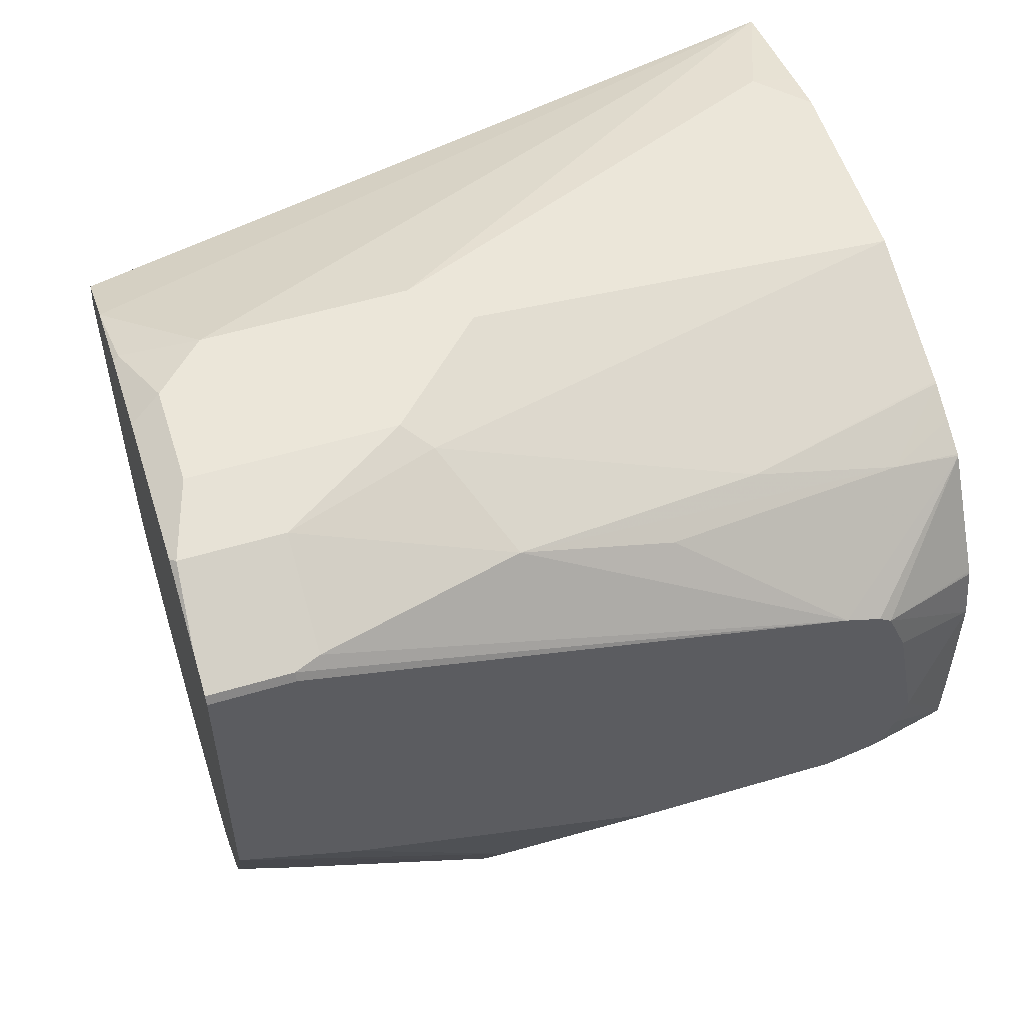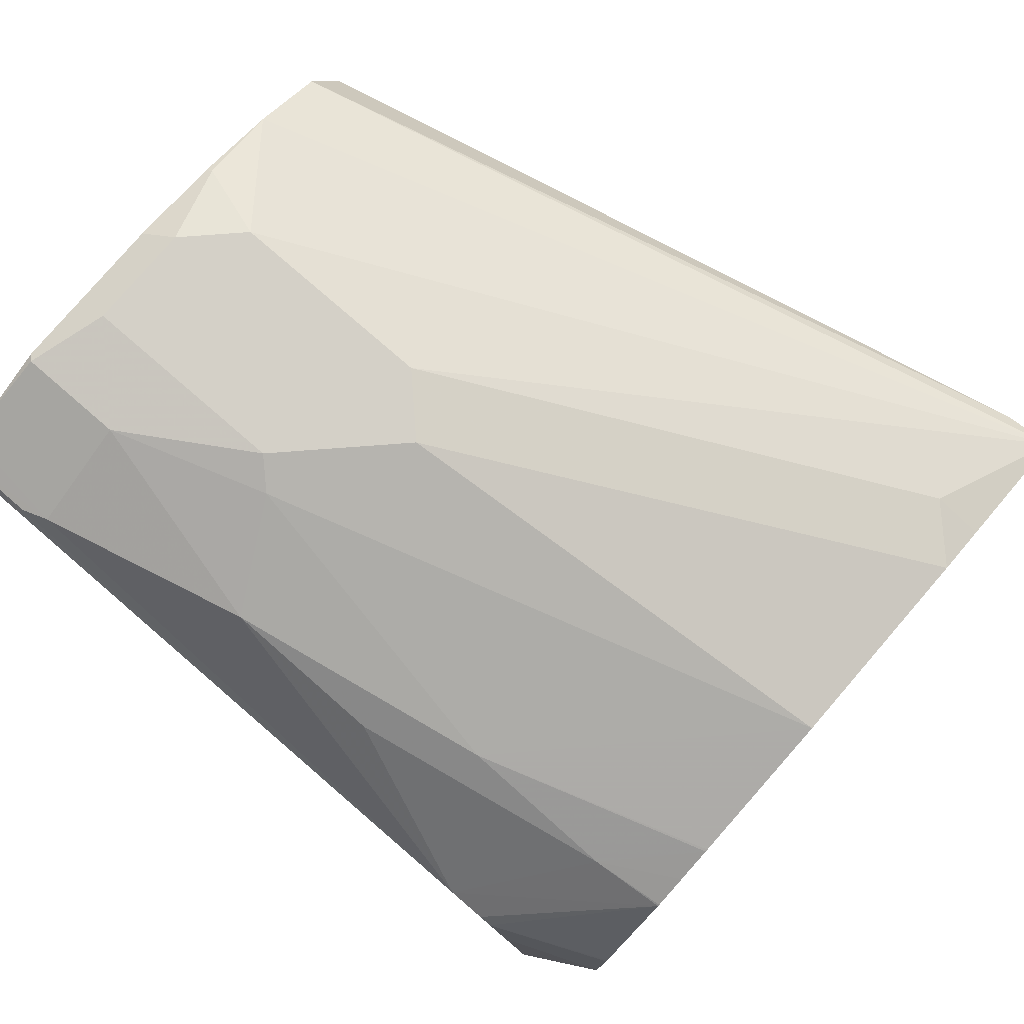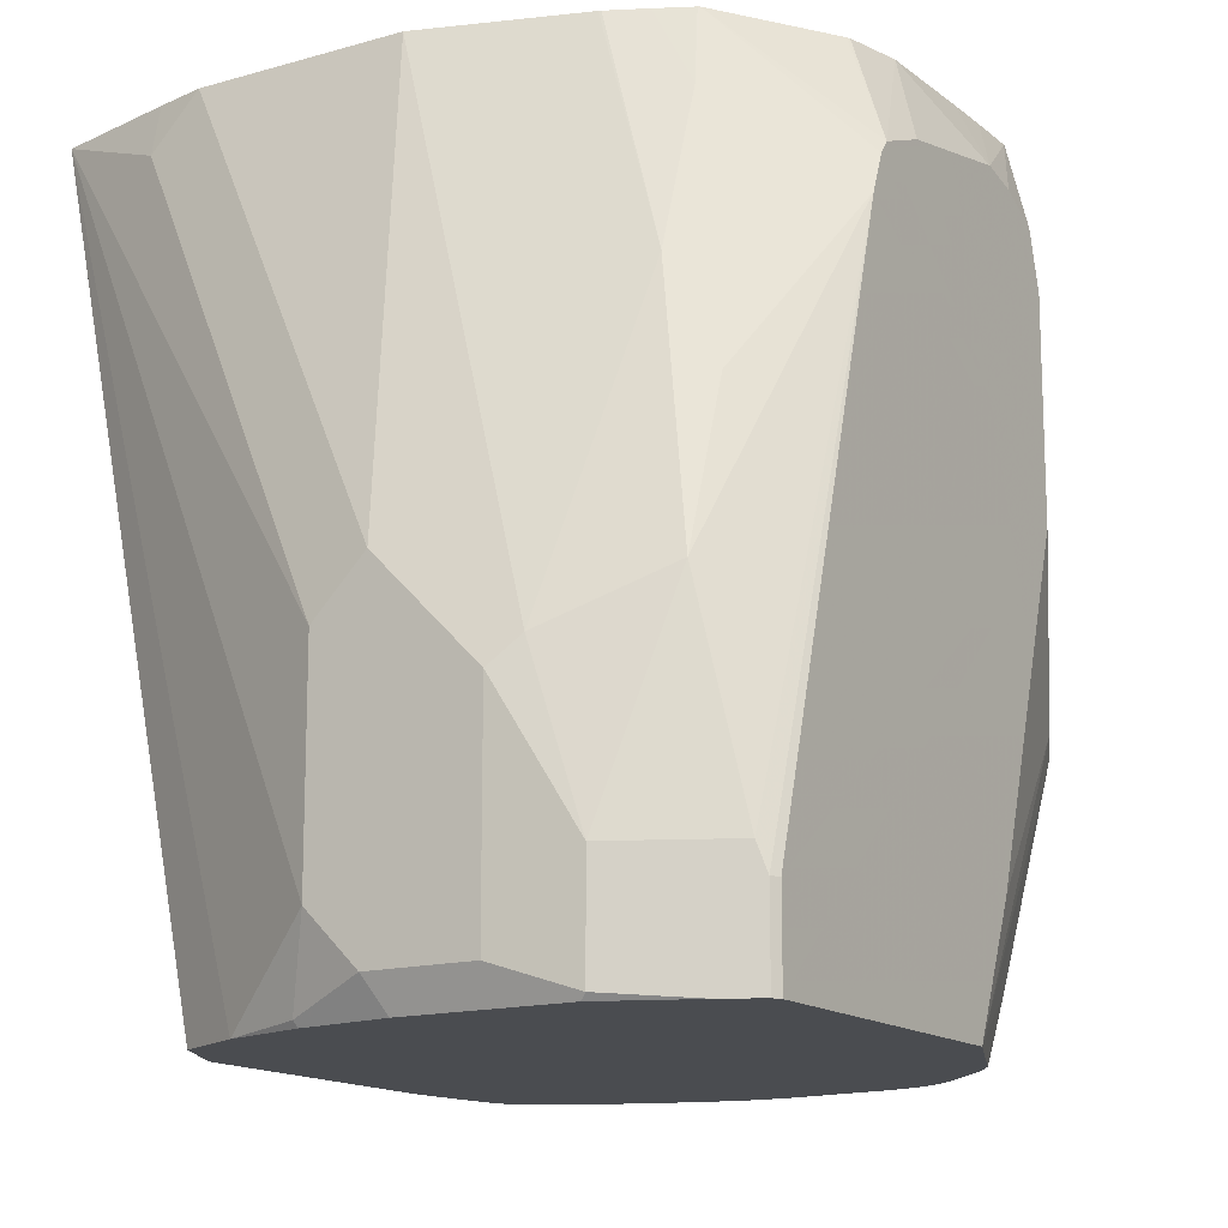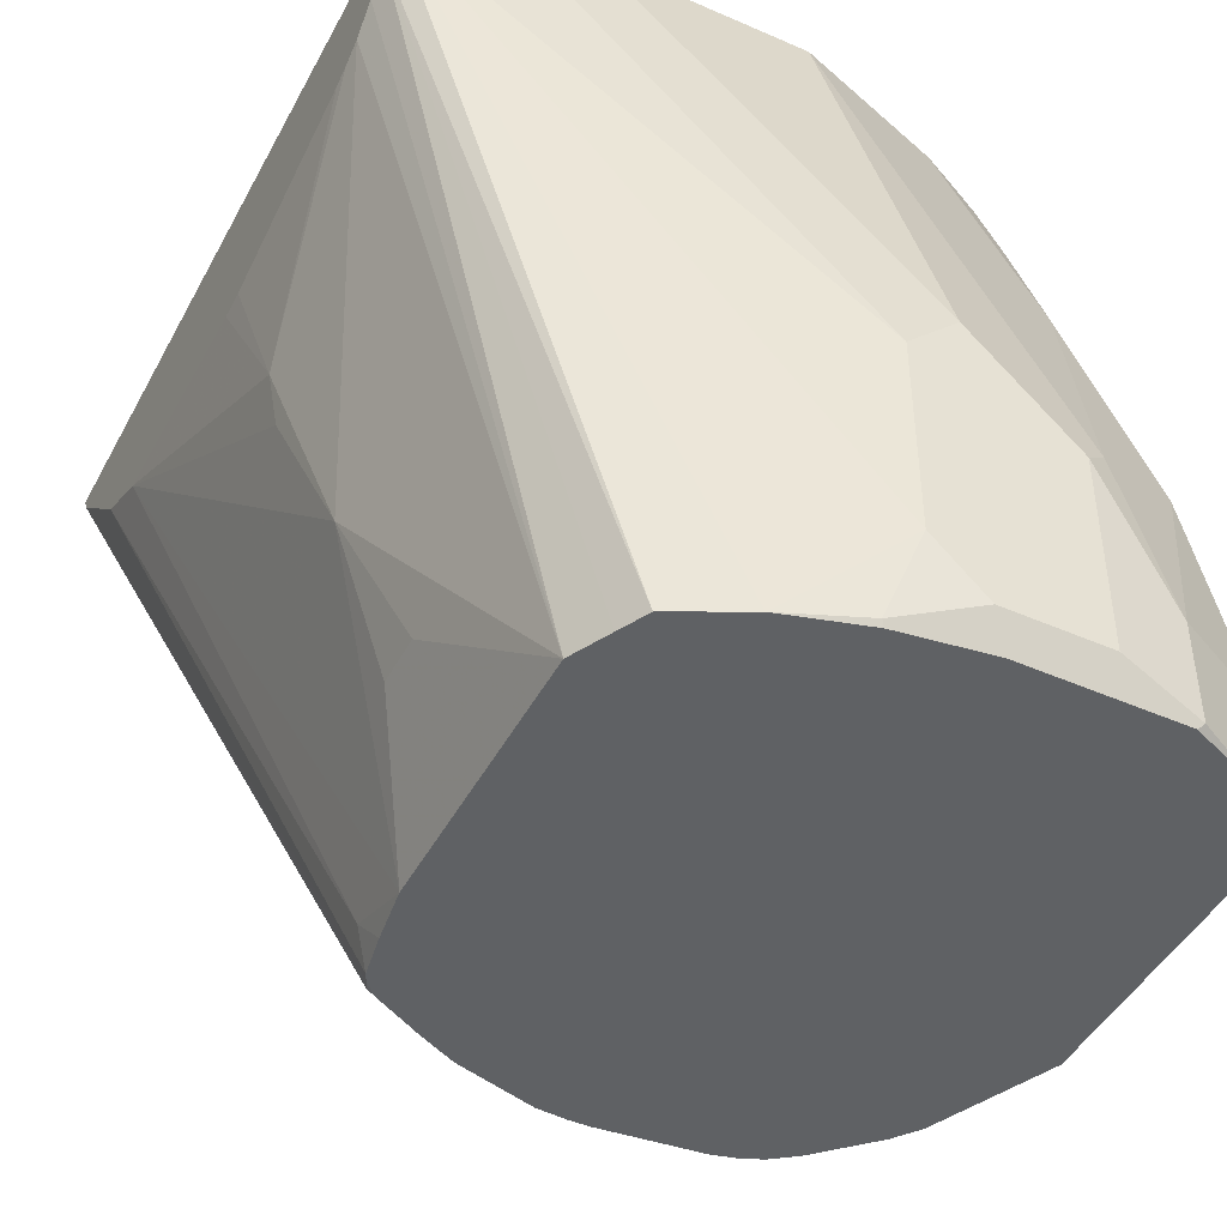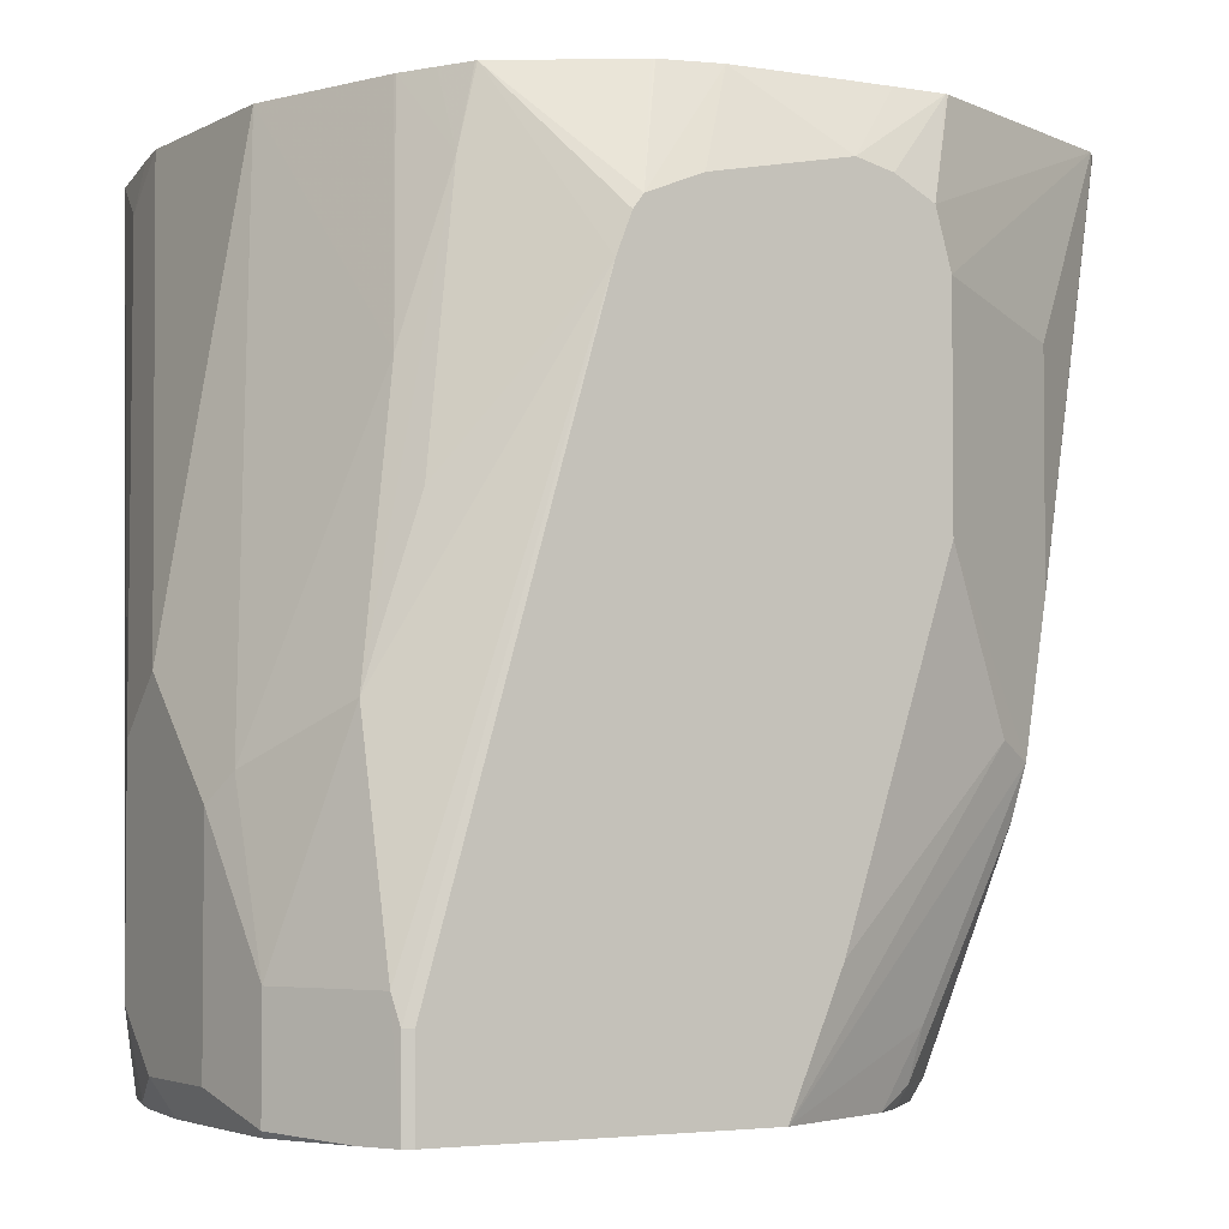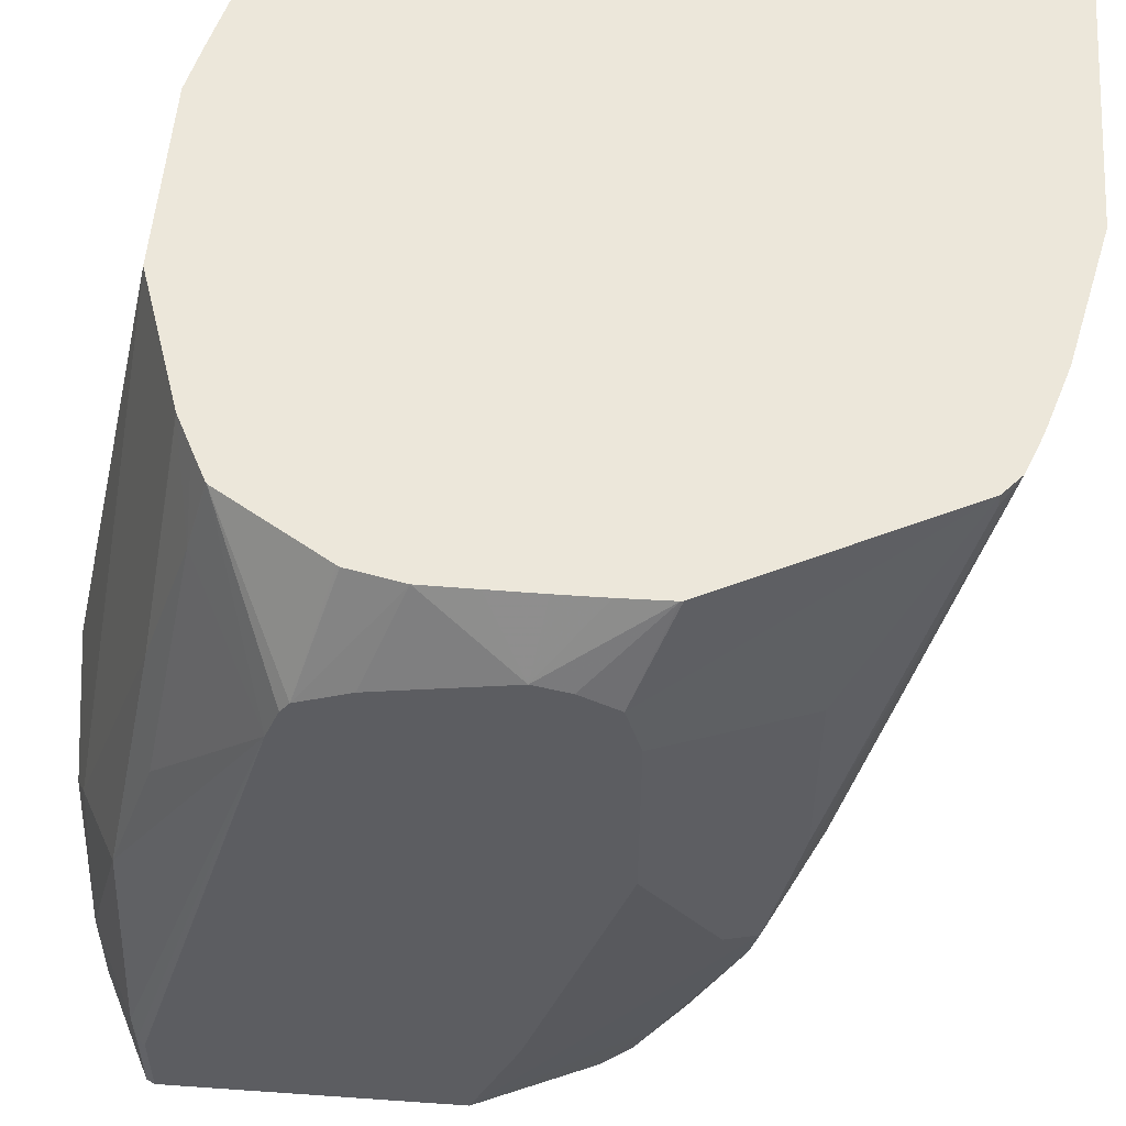
<metadata>
{"format":"obj","ext":"obj","renderer":"f3d","projection":"perspective","resolution":1024,"background":"white","views":[{"elev":55.3,"azim":72.6,"up":"+Z"},{"elev":79.9,"azim":130.8,"up":"+Z"},{"elev":-14.7,"azim":31.9,"up":"+Y"},{"elev":-45.6,"azim":-26.8,"up":"+Y"},{"elev":-3.4,"azim":59.8,"up":"+Y"},{"elev":53.3,"azim":94.3,"up":"+Y"}]}
</metadata>
<code>
v 0.04028 -0.1016 -0.3318
v -0.06933 -0.1016 -0.3318
v 0.1007 -0.1016 -0.3183
v 0.1007 -0.2844 -0.2769
v 0.09061 -0.292 -0.2769
v 0.09061 -0.3926 -0.2366
v 0.08054 -0.4151 -0.2244
v 0.04806 -0.4151 -0.2147
v -0.06933 -0.1074 -0.3289
v -0.06933 -0.1016 -0.03612
v 0.1258 -0.1016 -0.3104
v 0.1611 -0.2844 -0.2567
v 0.1498 -0.4151 -0.2193
v 0.1409 -0.4151 -0.2215
v 0.1208 -0.3851 -0.2366
v 0.1007 -0.3826 -0.2416
v 0.1007 -0.396 -0.2349
v 0.09218 -0.4151 -0.2254
v 0.04028 -0.4151 -0.2108
v 0.02014 -0.4027 -0.2089
v -0.06933 -0.1477 -0.2886
v 0.01009 -0.4128 -0.1963
v 0.007771 -0.4151 -0.1906
v 0.006204 -0.4151 -0.1874
v -0.06933 -0.1201 -0.04108
v 0.01345 -0.4151 -0.01345
v 0.02685 -0.4151 -0.006733
v 0.04028 -0.4151 -1.536e-05
v 0.08054 -0.3826 0.02014
v 0.08054 -0.302 0.02014
v -0.02012 -0.1208 -0.02017
v -0.02012 -0.1016 -0.0244
v 0.1334 -0.1016 -0.3077
v 0.1611 -0.2618 -0.2617
v 0.1745 -0.2685 -0.255
v 0.1712 -0.2869 -0.2517
v 0.1812 -0.3247 -0.2366
v 0.1584 -0.4151 -0.2158
v 0.1007 -0.4151 -0.2254
v 0.03253 -0.4151 -0.2069
v -0.06933 -0.1544 -0.2752
v 2.081e-05 -0.4027 -0.1812
v 0.01239 -0.4151 -0.1957
v 0.003098 -0.4151 -0.1704
v -0.06933 -0.1309 -0.05034
v 2.081e-05 -0.4151 -0.04028
v 0.007771 -0.4151 -0.02475
v 0.07164 -0.4151 0.008907
v 0.0705 -0.4128 0.01004
v 0.1007 -0.4027 0.02014
v 0.1007 -0.2819 0.02014
v -0.0009304 -0.1016 -0.02017
v 0.146 -0.1016 -0.3027
v 0.1946 -0.3087 -0.2349
v 0.1913 -0.3272 -0.2315
v 0.1712 -0.4077 -0.2114
v 0.1682 -0.4151 -0.2085
v -0.06933 -0.1574 -0.2692
v 2.081e-05 -0.4151 -0.1487
v -0.06933 -0.1611 -0.2617
v -0.06933 -0.141 -0.06044
v -0.04027 -0.302 -0.1208
v -0.02012 -0.3624 -0.1007
v 0.1069 -0.4151 0.01394
v 0.1409 -0.4027 0.02014
v 0.1409 -0.3222 0.02014
v 0.1107 -0.2718 0.01507
v 0.08054 -0.1016 -0.02017
v 0.1544 -0.1016 -0.2953
v 0.1544 -0.1074 -0.2953
v 0.1879 -0.2551 -0.2483
v 0.1946 -0.3893 -0.1946
v 0.1913 -0.3675 -0.2114
v 0.2165 -0.2416 -0.1913
v 0.2013 -0.302 -0.2215
v 0.2165 -0.4151 -0.1309
v 0.1913 -0.4077 -0.1913
v 0.1883 -0.4151 -0.1883
v -0.02012 -0.3624 -0.1208
v -0.05537 -0.2416 -0.1435
v -0.06038 -0.2215 -0.141
v -0.06933 -0.1647 -0.17
v -0.06933 -0.1452 -0.06881
v 0.1688 -0.4151 0.01394
v 0.1712 -0.4128 0.01507
v 0.1712 -0.3725 0.01507
v 0.151 -0.3121 0.01507
v 0.1712 -0.1913 -0.0252
v 0.14 -0.1016 -0.03994
v 0.1879 -0.1745 -0.2483
v 0.2013 -0.1016 -0.2014
v 0.2165 -0.14 -0.1853
v 0.2165 -0.1611 -0.1913
v 0.1956 -0.4151 -0.1785
v 0.2165 -0.3675 -0.151
v 0.2165 -0.4151 -0.01011
v -0.06933 -0.1639 -0.159
v -0.06933 -0.1477 -0.07608
v 0.2013 -0.4151 -1.536e-05
v 0.2065 -0.4151 -0.002599
v 0.2114 -0.3725 -0.005045
v 0.1913 -0.292 -0.005045
v 0.1712 -0.1309 -0.04531
v 0.1409 -0.1016 -0.04028
v 0.2015 -0.1016 -0.2004
v 0.2165 -0.1319 -0.1701
v 0.2165 -0.3826 -0.01011
v 0.2148 -0.4151 -0.006733
v 0.2148 -0.3826 -0.006733
v 0.2165 -0.1661 -0.07301
v 0.1913 -0.2316 -0.0252
v 0.1681 -0.1016 -0.05386
v 0.1675 -0.1016 -0.05344
v 0.1547 -0.1016 -0.04704
v 0.2018 -0.1016 -0.1803
v 0.2165 -0.1284 -0.1561
v 0.2165 -0.1517 -0.07869
v 0.2165 -0.1466 -0.08245
v 0.1958 -0.1016 -0.09702
v 0.2018 -0.1016 -0.1615
v 0.2016 -0.1016 -0.1411
v 0.2013 -0.1016 -0.1199
v 0.2165 -0.1384 -0.1032
v 0.1966 -0.1016 -0.09829
v 0.1962 -0.1016 -0.09767
f 60 62 80
f 59 62 60
f 59 79 62
f 56 78 57
f 56 77 78
f 55 73 56
f 56 73 77
f 54 75 76
f 54 76 72
f 54 74 75
f 60 80 81
f 54 71 74
f 60 81 82
f 68 87 88
f 62 79 63
f 62 83 81
f 62 81 80
f 65 84 85
f 65 85 86
f 65 86 66
f 66 86 87
f 67 87 68
f 68 88 89
f 69 90 71
f 54 73 55
f 69 91 92
f 69 71 70
f 61 83 62
f 54 72 73
f 36 55 37
f 53 70 71
f 33 53 35
f 69 92 93
f 33 35 34
f 35 54 36
f 35 53 54
f 36 54 55
f 37 55 38
f 38 55 56
f 38 56 57
f 41 42 58
f 42 44 59
f 42 59 60
f 42 60 58
f 45 61 46
f 46 61 62
f 46 62 63
f 46 63 79
f 46 79 59
f 48 64 50
f 48 50 49
f 50 64 84
f 50 84 65
f 51 66 87
f 51 87 67
f 51 67 68
f 51 68 52
f 53 69 70
f 53 71 54
f 69 93 90
f 110 117 112
f 71 90 93
f 92 105 106
f 96 107 109
f 96 109 108
f 100 108 101
f 101 108 109
f 101 109 110
f 101 110 102
f 102 110 111
f 102 111 103
f 103 110 112
f 103 112 113
f 103 113 114
f 103 114 104
f 103 111 110
f 105 115 116
f 105 116 106
f 107 110 109
f 112 117 118
f 112 118 119
f 115 120 116
f 116 120 121
f 116 121 122
f 116 122 123
f 118 123 122
f 118 122 124
f 118 124 125
f 31 52 32
f 91 105 92
f 88 104 89
f 88 103 104
f 88 102 103
f 71 93 74
f 72 94 77
f 72 77 73
f 72 76 94
f 74 93 92
f 74 92 106
f 74 106 116
f 74 116 123
f 74 123 118
f 74 118 117
f 74 117 110
f 74 110 107
f 74 107 96
f 118 125 119
f 74 96 76
f 74 95 75
f 75 95 76
f 77 94 78
f 81 97 82
f 81 83 98
f 81 98 97
f 84 99 85
f 85 99 100
f 85 100 101
f 85 101 86
f 86 101 102
f 86 102 87
f 87 102 88
f 74 76 95
f 30 52 31
f 7 94 76
f 29 51 30
f 2 21 41
f 2 41 58
f 2 58 60
f 2 60 82
f 2 82 97
f 2 97 98
f 2 98 83
f 2 83 61
f 2 61 45
f 2 45 25
f 2 25 10
f 3 11 4
f 4 11 12
f 4 12 13
f 4 13 5
f 5 13 14
f 5 14 15
f 5 15 16
f 5 16 6
f 6 16 17
f 6 17 18
f 6 18 7
f 7 18 39
f 7 39 14
f 7 14 13
f 7 13 38
f 7 38 57
f 2 9 21
f 7 57 78
f 2 8 9
f 2 6 7
f 30 51 52
f 1 2 10
f 1 10 32
f 1 32 52
f 1 52 68
f 1 68 89
f 1 89 104
f 1 104 114
f 1 114 113
f 1 113 112
f 1 112 119
f 1 119 125
f 1 125 124
f 1 124 122
f 1 122 121
f 1 121 120
f 1 120 115
f 1 115 105
f 1 105 91
f 1 91 69
f 1 69 53
f 1 53 33
f 1 33 11
f 1 11 3
f 1 3 4
f 1 5 2
f 2 5 6
f 2 7 8
f 7 78 94
f 1 4 5
f 7 96 108
f 11 33 12
f 12 33 34
f 12 34 35
f 12 35 36
f 12 36 37
f 12 37 13
f 13 37 38
f 14 39 17
f 14 17 16
f 14 16 15
f 17 39 18
f 19 40 20
f 20 40 22
f 21 24 42
f 22 40 43
f 22 43 23
f 24 44 42
f 25 45 46
f 25 46 47
f 25 47 26
f 28 48 49
f 28 49 29
f 29 49 50
f 29 50 65
f 29 65 66
f 7 76 96
f 29 66 51
f 10 31 32
f 10 30 31
f 21 42 41
f 10 28 29
f 7 108 100
f 7 100 99
f 10 29 30
f 7 99 84
f 7 84 64
f 7 64 48
f 7 48 28
f 7 28 27
f 7 26 47
f 7 47 46
f 7 46 59
f 7 59 44
f 7 44 24
f 7 24 23
f 7 27 26
f 9 23 24
f 7 43 40
f 7 40 19
f 7 19 8
f 8 19 20
f 8 20 9
f 9 20 22
f 9 22 23
f 10 26 27
f 9 24 21
f 10 25 26
f 10 27 28
f 7 23 43

</code>
